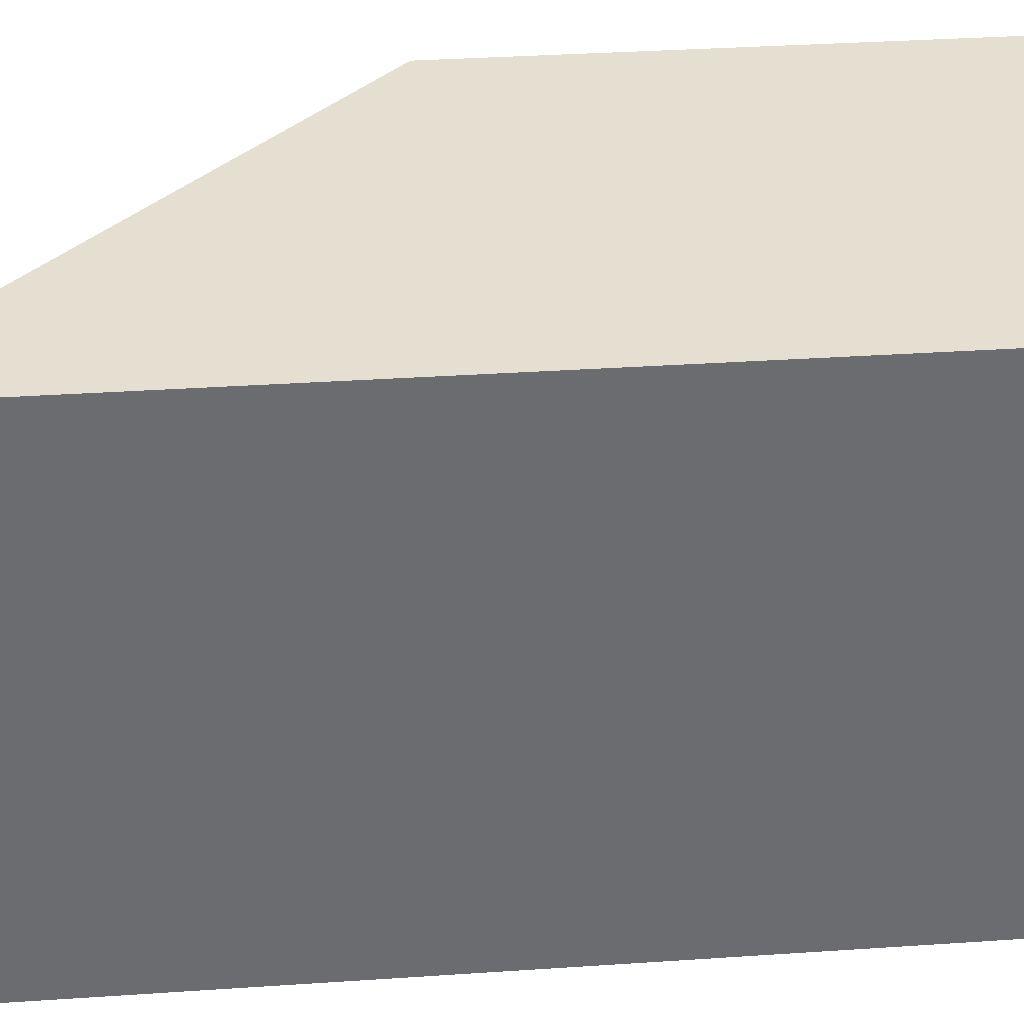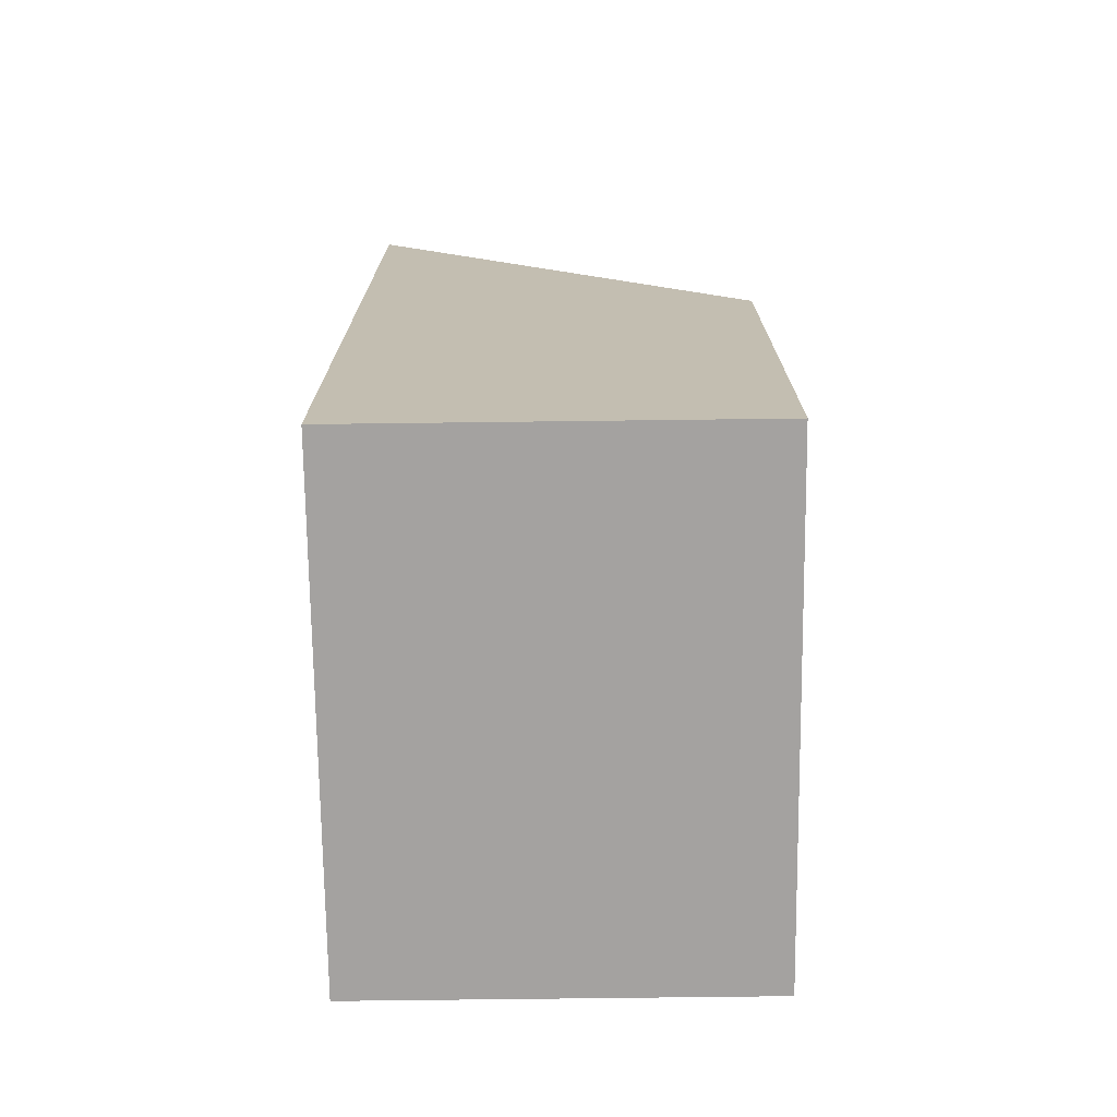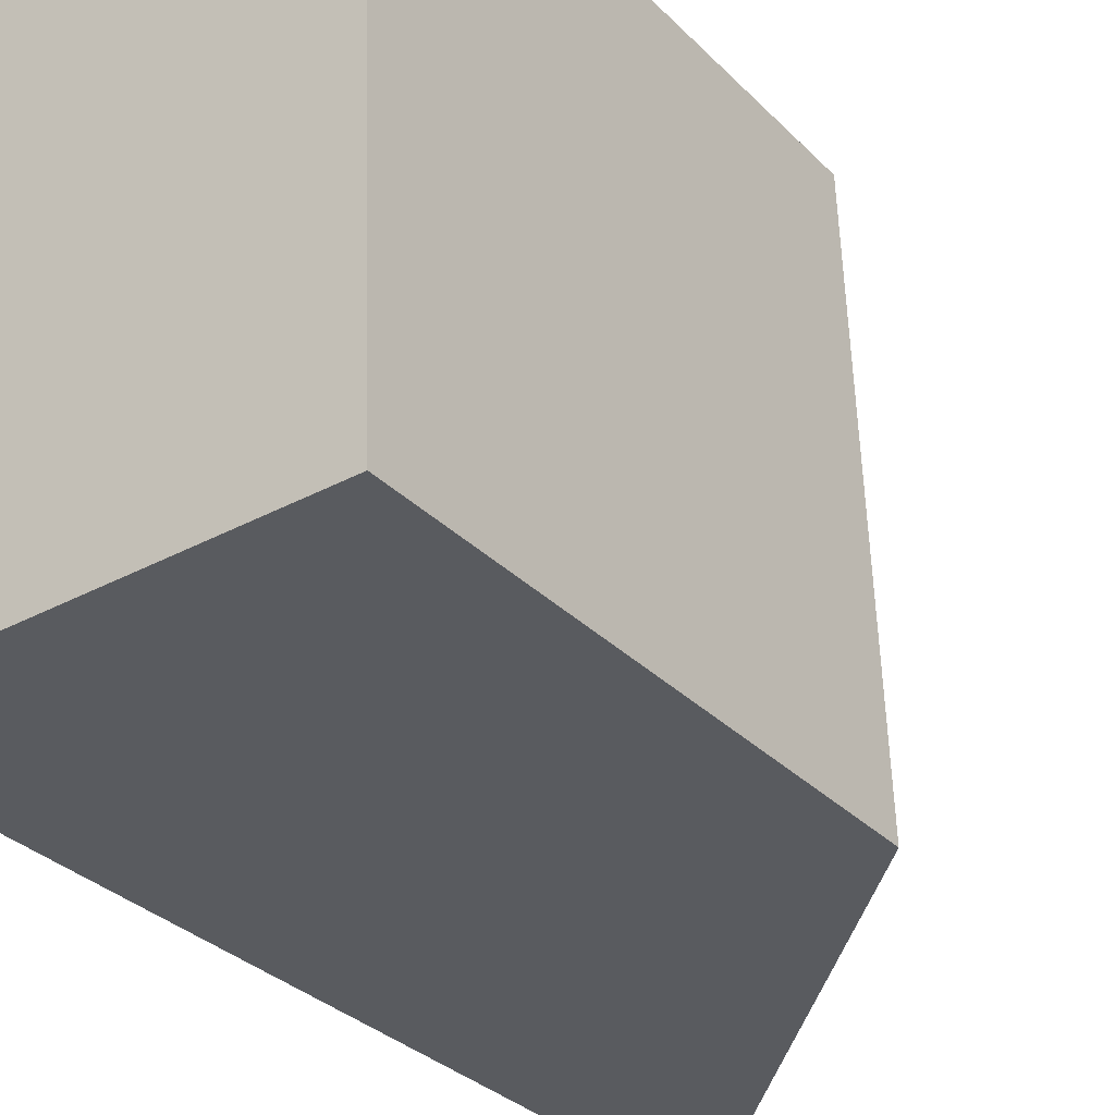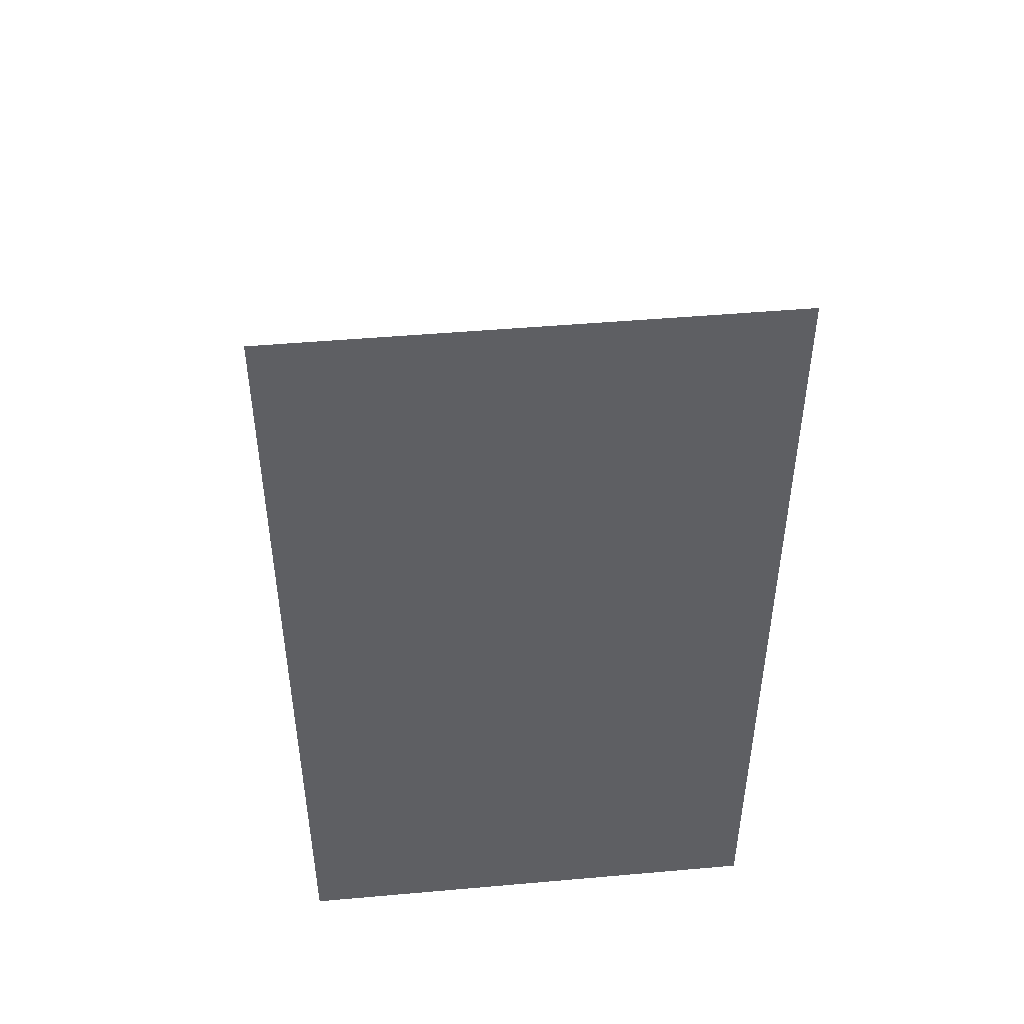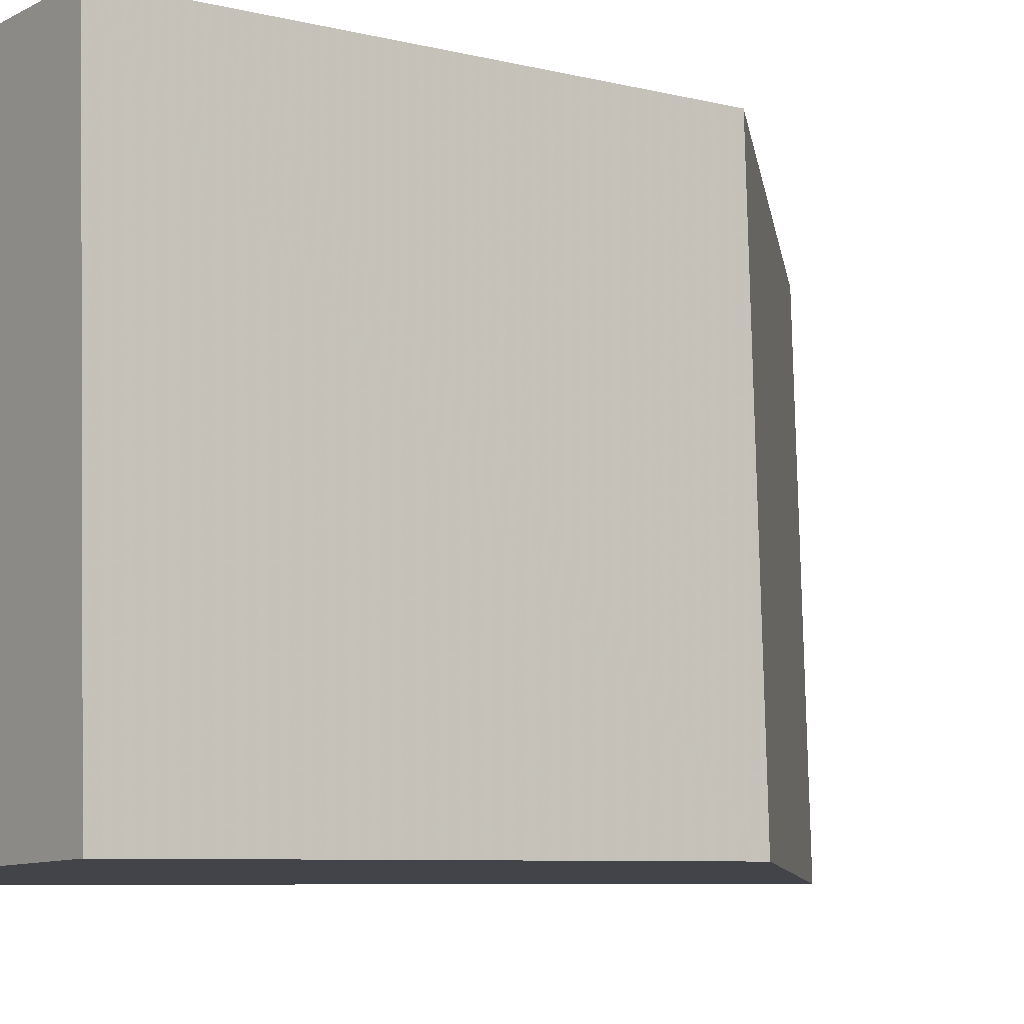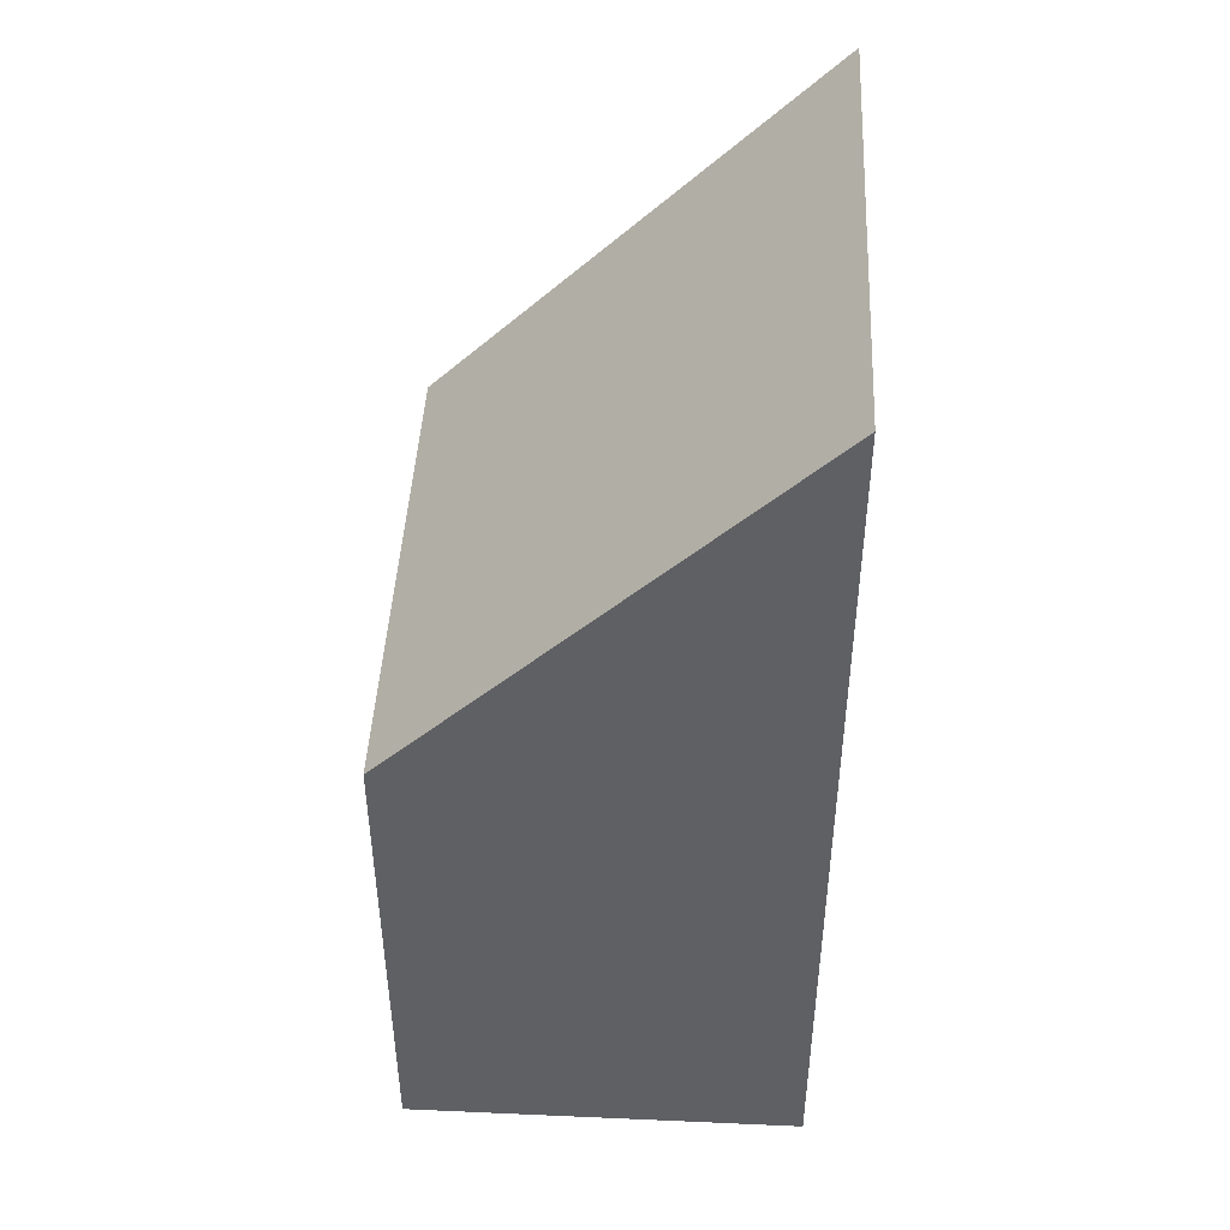
<metadata>
{"format":"obj","ext":"obj","renderer":"f3d","projection":"perspective","resolution":1024,"background":"white","views":[{"elev":34.5,"azim":-95.2,"up":"+Z"},{"elev":-72.7,"azim":-1.5,"up":"+Y"},{"elev":-31.1,"azim":35.4,"up":"+Z"},{"elev":47.2,"azim":-97.9,"up":"+Y"},{"elev":-6.8,"azim":53.3,"up":"+Z"},{"elev":45.3,"azim":-179.3,"up":"+Y"}]}
</metadata>
<code>
v -6.128 0.07066 -6.908
v -6.15 0.09271 -6.909
v -6.15 0.04251 -6.909
v -6.128 0.04251 -6.908
v -6.15 0.09271 -6.909
v -6.149 0.09271 -6.937
v -6.149 0.04251 -6.937
v -6.15 0.04251 -6.909
v -6.149 0.04251 -6.937
v -6.127 0.04251 -6.936
v -6.128 0.04251 -6.908
v -6.15 0.04251 -6.909
v -6.127 0.07066 -6.936
v -6.128 0.07066 -6.908
v -6.128 0.04251 -6.908
v -6.127 0.04251 -6.936
v -6.127 0.07066 -6.936
v -6.149 0.09271 -6.937
v -6.15 0.09271 -6.909
v -6.128 0.07066 -6.908
v -6.149 0.09271 -6.937
v -6.127 0.07066 -6.936
v -6.127 0.04251 -6.936
v -6.149 0.04251 -6.937
f 1 2 3
f 1 3 4
f 5 6 7
f 5 7 8
f 9 10 11
f 9 11 12
f 13 14 15
f 13 15 16
f 17 18 19
f 17 19 20
f 21 22 23
f 21 23 24

</code>
